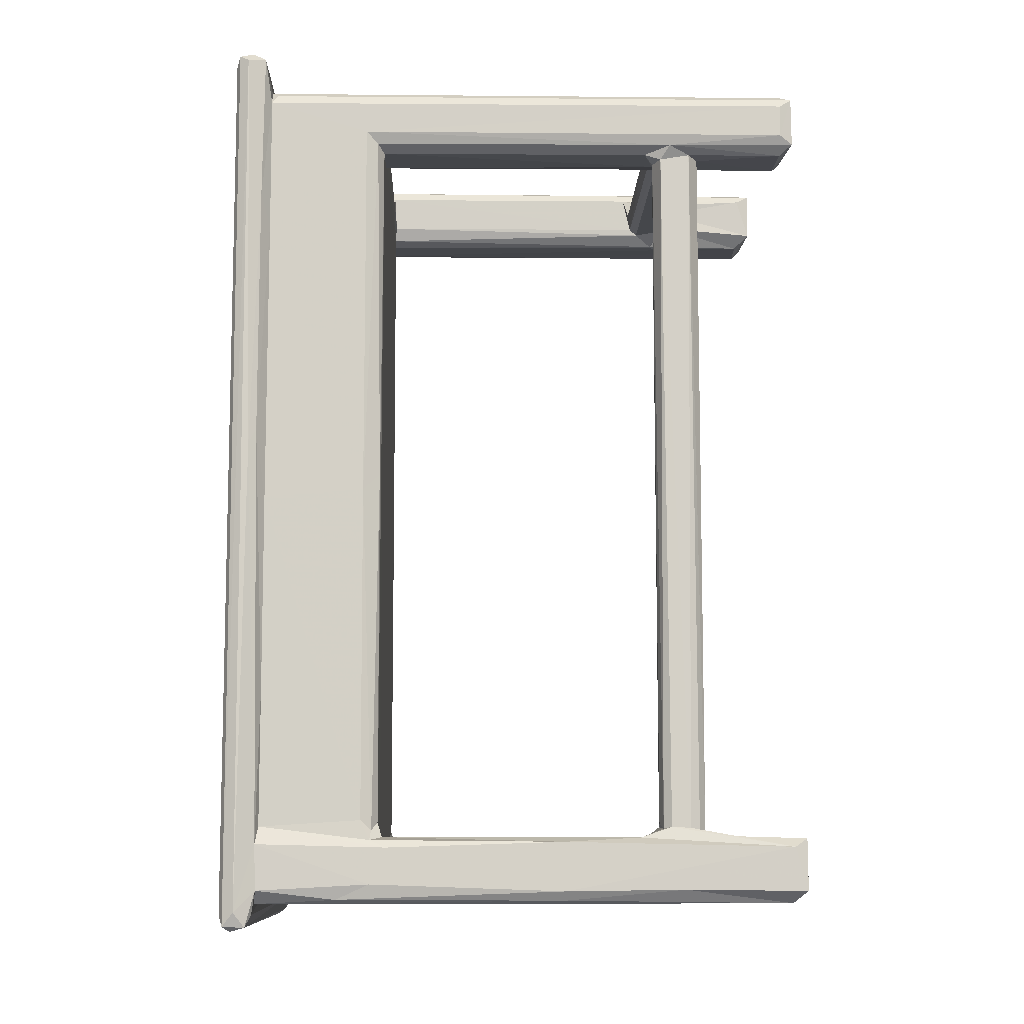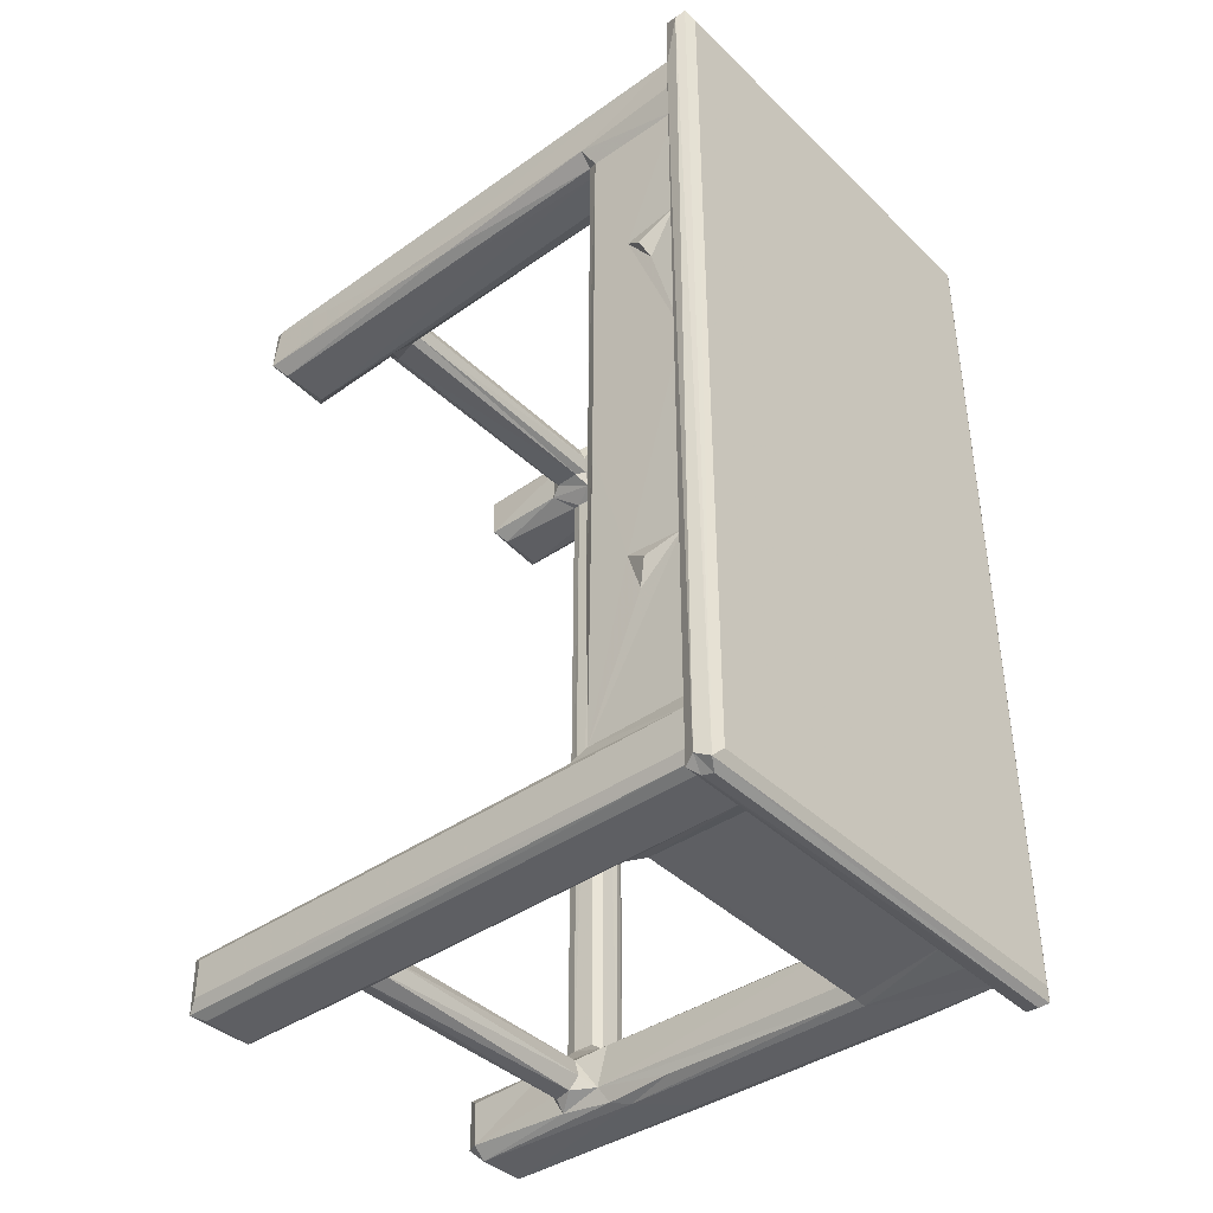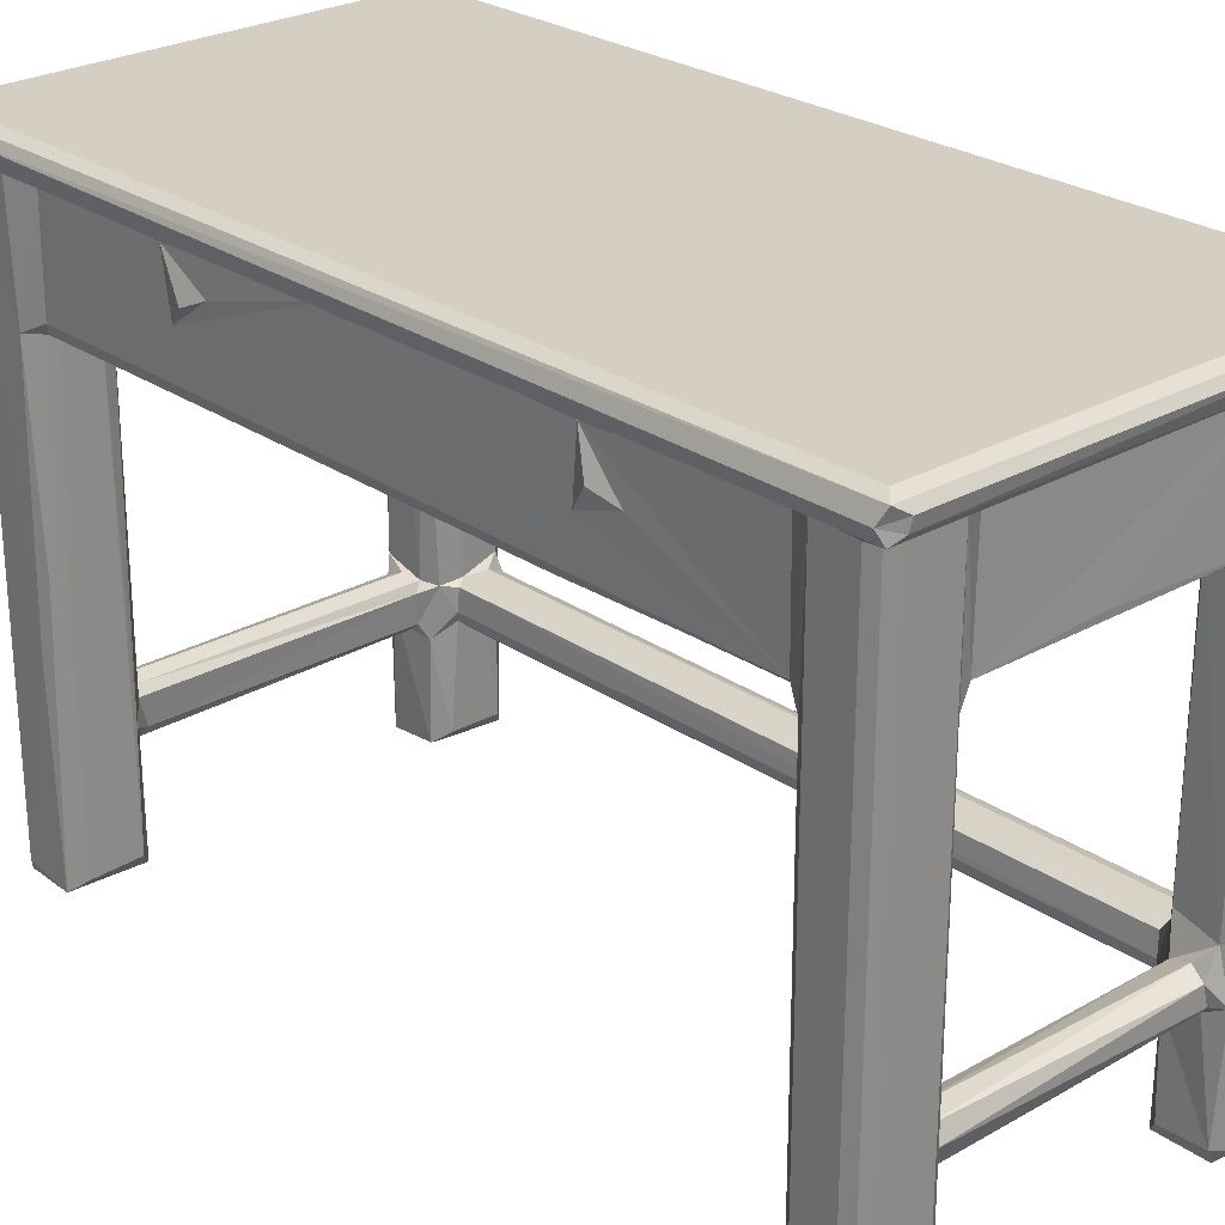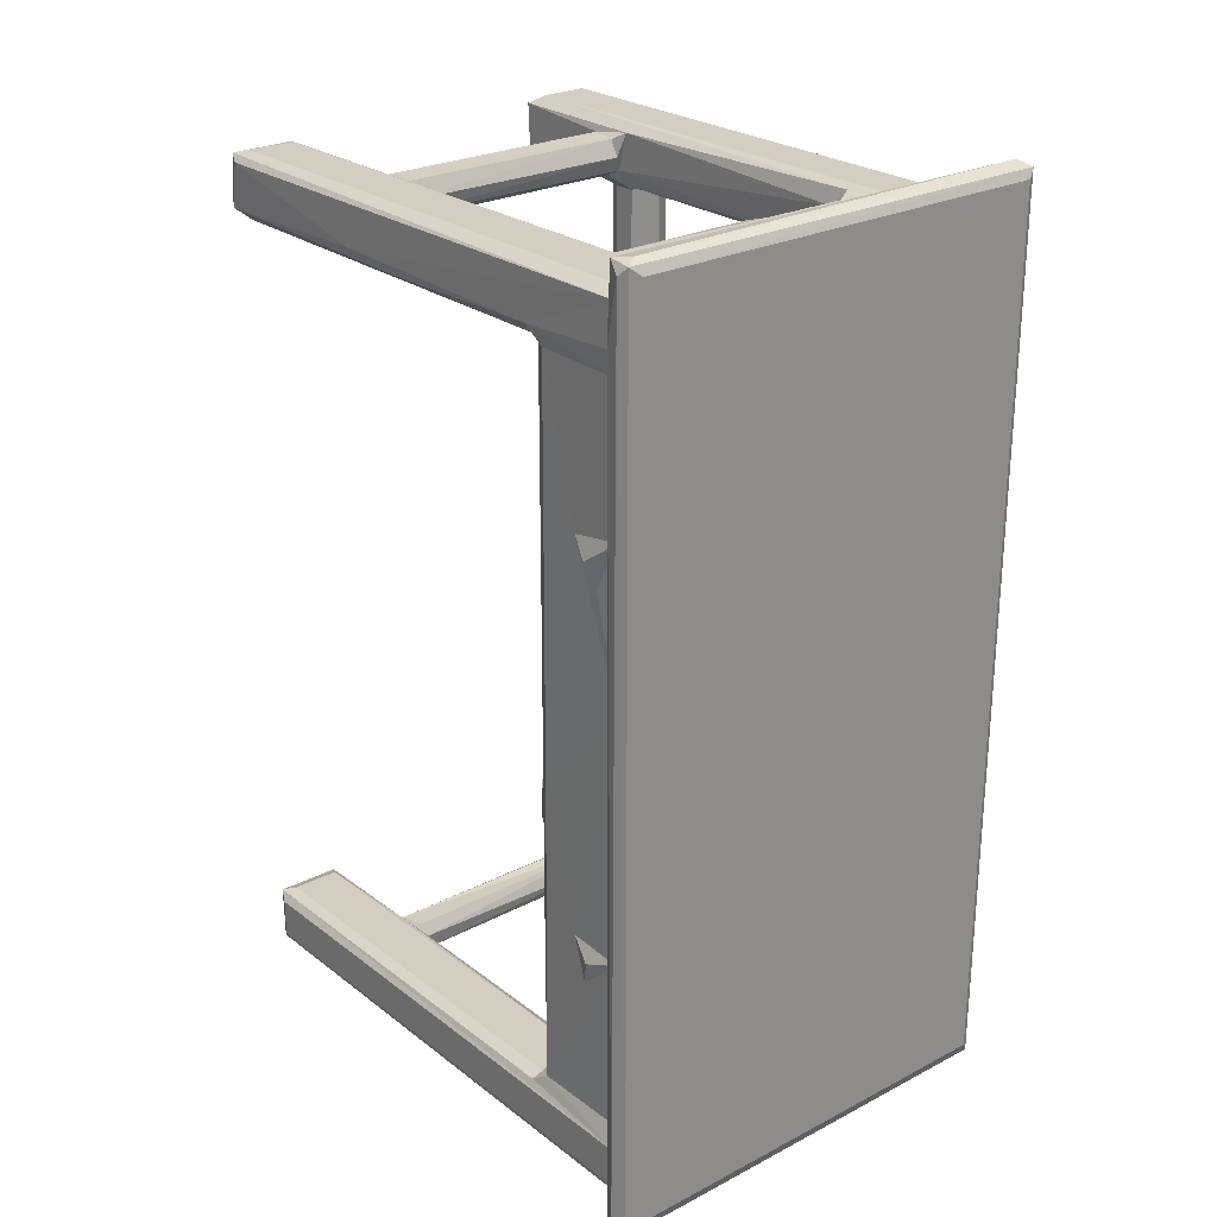
<metadata>
{"format":"obj","ext":"obj","renderer":"f3d","projection":"perspective","resolution":1024,"background":"white","views":[{"elev":-9.0,"azim":88.7,"up":"+Y"},{"elev":-40.7,"azim":-49.3,"up":"+Y"},{"elev":25.7,"azim":-42.4,"up":"+Z"},{"elev":25.3,"azim":-39.7,"up":"+Y"}]}
</metadata>
<code>
v -0.2246 -0.4702 -0.3203
v -0.2308 -0.4592 -0.3084
v -0.2138 -0.4758 -0.3085
v -0.2245 -0.4088 -0.3214
v -0.2304 -0.4171 -0.309
v -0.1604 -0.4758 -0.3089
v -0.1497 -0.4672 -0.3218
v -0.1529 -0.41 -0.3226
v -0.2252 -0.4709 0.2828
v -0.1596 -0.4759 0.2873
v -0.2138 -0.4036 -0.3079
v -0.1615 -0.4035 -0.3071
v -0.2305 -0.4168 0.286
v -0.2138 -0.476 0.2837
v -0.2307 -0.4599 0.2827
v -0.2253 -0.4085 0.1495
v -0.2131 -0.4034 0.1507
v -0.1604 -0.4036 0.1479
v -0.1478 -0.4175 -0.3081
v -0.1504 -0.4692 -0.2013
v -0.1474 -0.4143 -0.191
v -0.1413 -0.4459 -0.1956
v -0.1389 -0.4529 -0.176
v -0.1423 -0.4278 -0.199
v 0.1432 -0.4505 -0.1888
v -0.1558 -0.405 -0.1842
v -0.1393 -0.4137 -0.1654
v -0.004515 -0.4446 -0.1972
v 0.1382 -0.4502 -0.1681
v 0.1472 -0.4117 -0.1846
v 0.1451 -0.4136 -0.167
v -0.1477 -0.4588 -0.1517
v -0.1411 -0.4456 -0.161
v -0.1396 -0.4277 -0.1582
v -0.1486 -0.4123 -0.1446
v -0.1482 -0.4129 0.1467
v -0.2209 -0.3964 0.1682
v -0.2014 -0.3943 0.1533
v -0.1412 -0.399 0.1534
v -0.245 -0.4919 0.293
v -0.2504 -0.4865 0.3055
v -0.2342 -0.4978 0.3004
v -0.2445 -0.4933 0.3199
v -0.232 -0.4995 0.3121
v -0.2332 -0.4814 0.3242
v -0.2211 -0.3952 0.2831
v -0.2208 -0.2509 0.2295
v -0.2203 -0.2084 0.2768
v -0.226 -0.2826 0.2858
v -0.1491 -0.4674 0.1475
v -0.1381 -0.4654 0.1656
v -0.1395 -0.4494 0.1539
v -0.0149 -0.4663 0.1725
v 0.1545 -0.4077 0.1533
v -0.1375 -0.4661 0.2862
v 0.2364 -0.4815 0.3242
v -0.01133 -0.4709 0.2883
v 0.1388 -0.4665 0.2809
v -0.233 0.4853 0.3242
v 0.2368 -0.4994 0.312
v -0.2028 -0.1753 0.1537
v -0.2205 -0.04585 0.1718
v -0.2152 -0.1779 0.1607
v -0.2497 0.4857 0.3107
v -0.2474 0.4191 0.2956
v -0.2273 -0.2225 0.239
v -0.2207 -0.2037 0.2146
v -0.2247 -0.126 0.2856
v -0.2149 0.03957 0.1611
v -0.1672 0.3888 0.1534
v -0.2019 0.04533 0.1539
v -0.2201 0.04701 0.2829
v -0.2379 0.1145 0.2898
v 0.2166 0.3884 0.1534
v -0.2284 0.4023 -0.3194
v -0.2137 0.3894 -0.3081
v -0.224 0.4578 -0.3216
v -0.2295 0.4511 -0.3092
v -0.2252 0.3971 -0.04415
v -0.23 0.4086 -0.1135
v -0.2139 0.3893 -0.1082
v -0.1479 0.4028 -0.3218
v -0.1527 0.4578 -0.3224
v -0.1615 0.3889 -0.3052
v -0.159 0.3899 -0.1898
v -0.2124 0.4614 -0.3087
v -0.1604 0.4611 -0.307
v -0.2295 0.4548 0.2854
v -0.2121 0.4614 0.2793
v -0.2037 0.3884 0.1545
v -0.147 0.4495 -0.3075
v -0.1434 0.411 -0.2106
v -0.1464 0.4314 -0.2112
v -0.1384 0.4052 -0.2013
v -0.1475 0.4022 -0.1707
v -0.1447 0.4426 -0.2002
v -0.1471 0.4496 -0.1534
v -0.1364 0.4426 -0.1672
v 0.1441 0.4179 -0.2119
v 0.1411 0.4033 -0.1716
v 0.1435 0.4056 -0.2019
v -0.1465 0.4096 -0.1624
v -0.133 0.4251 -0.1589
v -0.147 0.4495 0.1539
v 0.1432 0.4242 -0.1587
v -0.2195 0.3827 0.1729
v -0.2197 0.2195 0.2174
v -0.2203 0.1764 0.2479
v -0.224 0.2576 0.2855
v -0.2447 0.4949 0.3197
v -0.2193 0.2302 0.2771
v -0.2142 0.3894 0.1609
v -0.2264 0.2007 0.2372
v -0.2194 0.3812 0.2826
v -0.2301 0.4104 0.2855
v 0.1515 0.3992 0.1533
v 0.0413 0.4373 0.1535
v -0.2296 0.404 0.1619
v -0.1545 0.4606 0.2737
v -0.2436 0.497 0.2949
v -0.2309 0.4826 0.289
v -0.2321 0.4998 0.3119
v -0.1426 0.4652 0.2886
v -0.1533 0.3937 0.1532
v -0.1466 0.4093 0.1515
v -0.1374 0.438 0.1541
v -0.1333 0.4505 0.1683
v 0.03534 0.4464 0.1577
v 0.04845 0.4499 0.1724
v -0.1329 0.4507 0.2771
v 0.03488 0.4504 0.276
v 0.2364 0.485 0.3242
v 0.04962 0.4622 0.2891
v 0.2428 0.4918 0.2906
v 0.2367 0.5005 0.3052
v 0.2445 0.4947 0.32
v 0.1472 -0.4222 -0.2
v 0.1489 -0.4414 -0.1995
v 0.1597 -0.4543 -0.3237
v 0.1502 -0.4575 -0.3073
v 0.1644 -0.4699 -0.3076
v 0.1576 -0.3992 -0.3214
v 0.1498 -0.4094 -0.3083
v 0.1533 -0.4623 -0.1893
v 0.1599 -0.4671 -0.1332
v 0.1513 -0.405 -0.2104
v 0.1714 -0.4705 -0.1156
v 0.1669 -0.3979 -0.2198
v 0.1639 -0.3984 -0.1487
v 0.1735 -0.3865 -0.2019
v 0.1695 -0.3847 -0.1901
v 0.1715 -0.3837 -0.1677
v 0.1431 -0.4341 -0.1601
v 0.1517 -0.4504 -0.1424
v 0.1529 -0.4068 -0.131
v 0.1584 -0.4637 -0.05752
v 0.1821 -0.3869 -0.1617
v 0.1651 -0.3987 0.1465
v 0.2322 -0.4562 -0.3209
v 0.2163 -0.47 -0.3061
v 0.2234 -0.3992 -0.322
v 0.2327 -0.4083 -0.3075
v 0.2335 -0.4548 -0.1861
v 0.217 -0.4704 -0.0649
v 0.2166 -0.3958 -0.2038
v 0.2073 -0.3924 -0.2109
v 0.1883 -0.3875 -0.2119
v 0.2204 -0.3878 -0.1937
v 0.2207 -0.3866 -0.1725
v 0.2271 -0.4667 -0.05404
v 0.235 -0.4565 -0.05442
v 0.2335 -0.4029 -0.05338
v 0.2146 -0.3886 -0.1637
v 0.2027 -0.383 -0.1602
v 0.2231 -0.3983 -0.1377
v 0.1821 0.3847 -0.2091
v 0.2035 0.3816 -0.1603
v 0.1711 0.3823 -0.1675
v 0.1799 0.3875 -0.1623
v 0.162 -0.4665 0.1651
v 0.1542 -0.4515 0.1535
v 0.1719 -0.4704 0.1675
v 0.2428 -0.4948 0.2954
v 0.1768 -0.4716 0.2881
v 0.2449 -0.4938 0.3197
v 0.2355 -0.4813 0.289
v 0.2231 -0.4703 0.2877
v 0.2375 -0.4488 0.1617
v 0.2367 -0.4092 0.1438
v 0.2321 -0.4655 0.1984
v 0.2213 -0.3979 0.1484
v 0.2333 -0.401 0.1619
v 0.2168 -0.3823 0.1535
v 0.2262 -0.3903 0.16
v 0.2312 -0.3795 0.1719
v 0.2387 -0.4554 0.2851
v 0.2394 -0.4055 0.2867
v 0.2501 -0.4783 0.3075
v 0.2308 -0.3864 0.2836
v 0.2314 -0.2353 0.2834
v 0.2488 0.03843 0.3012
v 0.2496 0.4891 0.31
v 0.2221 0.007576 0.1547
v 0.2321 -0.01061 0.173
v 0.2449 0.05571 0.2931
v 0.232 -0.0201 0.2837
v 0.2182 0.389 -0.2015
v 0.1697 0.383 -0.1908
v 0.2022 0.3872 -0.2127
v 0.2205 0.3828 -0.1684
v 0.1728 0.3865 -0.2012
v 0.1468 0.431 -0.2115
v 0.1482 0.4432 -0.1994
v 0.142 0.4425 -0.1667
v 0.1507 0.4003 -0.3171
v 0.1648 0.3882 -0.3069
v 0.1648 0.4099 -0.3245
v 0.1522 0.4511 -0.3216
v 0.1509 0.3984 -0.2166
v 0.1572 0.3918 -0.1652
v 0.1649 0.4601 -0.3066
v 0.1506 0.4506 -0.1523
v 0.1497 0.4084 -0.163
v 0.1495 0.4386 0.1539
v 0.1557 0.4566 0.1684
v 0.2278 0.3995 -0.3215
v 0.2176 0.3892 -0.3079
v 0.2269 0.4537 -0.321
v 0.233 0.409 -0.3071
v 0.2324 0.4441 -0.3076
v 0.2284 0.3976 -0.179
v 0.2179 0.4598 -0.3087
v 0.2181 0.46 0.2845
v 0.2177 0.389 -0.1502
v 0.2273 0.4538 0.2777
v 0.2272 0.397 0.1603
v 0.2324 0.1776 0.2835
v 0.2329 0.4096 0.1735
v 0.2326 0.2968 0.2834
v 0.2447 0.3285 0.2927
v 0.1644 0.3885 0.1544
v 0.1667 0.4605 0.2877
v 0.1426 0.4498 0.1732
v 0.05806 0.4496 0.2859
v 0.1426 0.4495 0.2841
v 0.2326 0.4435 0.2835
f 1 5 4
f 1 2 5
f 1 6 3
f 1 7 6
f 1 8 7
f 1 4 8
f 1 9 2
f 1 3 9
f 4 11 8
f 8 11 12
f 5 13 4
f 9 3 14
f 9 15 2
f 3 6 14
f 2 15 5
f 15 13 5
f 4 16 11
f 13 16 4
f 11 18 12
f 11 17 18
f 16 17 11
f 7 8 19
f 6 7 20
f 7 21 20
f 7 19 21
f 20 22 23
f 20 24 22
f 20 21 24
f 22 25 23
f 19 8 26
f 12 26 8
f 19 26 21
f 26 27 21
f 25 29 23
f 22 24 28
f 22 28 25
f 21 31 30
f 21 27 31
f 20 33 32
f 20 23 33
f 33 34 32
f 34 35 32
f 34 27 35
f 32 35 36
f 6 20 10
f 26 35 27
f 23 29 33
f 34 31 27
f 6 10 14
f 16 37 17
f 13 37 16
f 37 38 17
f 18 17 39
f 17 38 39
f 40 42 41
f 40 9 14
f 40 15 9
f 41 44 43
f 41 42 44
f 40 13 15
f 40 14 10
f 13 46 37
f 46 48 37
f 40 49 13
f 13 49 46
f 20 32 50
f 10 20 50
f 32 36 50
f 10 50 51
f 50 52 51
f 50 36 52
f 36 39 52
f 12 18 26
f 26 18 35
f 18 36 35
f 18 39 36
f 10 51 55
f 10 55 57
f 51 58 55
f 51 53 58
f 43 56 45
f 42 60 44
f 44 60 43
f 58 57 55
f 45 56 59
f 37 62 63
f 37 61 38
f 37 63 61
f 37 48 47
f 41 43 64
f 40 41 65
f 40 65 49
f 46 49 48
f 47 66 67
f 66 47 48
f 66 48 67
f 37 47 67
f 37 67 62
f 48 49 68
f 63 62 69
f 63 69 61
f 69 71 61
f 61 71 38
f 67 72 62
f 67 48 72
f 43 45 59
f 65 73 49
f 49 73 68
f 73 72 68
f 48 68 72
f 39 38 54
f 77 75 78
f 75 76 79
f 79 80 75
f 79 76 81
f 75 80 78
f 75 82 76
f 75 83 82
f 75 77 83
f 82 84 76
f 76 84 81
f 77 87 83
f 77 86 87
f 80 88 78
f 84 85 70
f 81 84 90
f 77 89 86
f 82 83 91
f 84 82 92
f 84 92 85
f 82 93 92
f 82 91 93
f 85 92 94
f 85 94 95
f 91 96 93
f 91 83 96
f 96 83 97
f 96 97 98
f 94 92 99
f 92 93 99
f 94 100 95
f 94 99 101
f 94 101 100
f 102 103 97
f 97 103 98
f 95 100 102
f 102 105 103
f 69 90 71
f 71 70 38
f 69 62 106
f 41 64 65
f 62 72 107
f 72 108 107
f 73 109 72
f 43 59 110
f 64 43 110
f 108 72 111
f 72 109 111
f 69 106 112
f 69 112 90
f 71 90 70
f 108 111 113
f 108 113 107
f 62 107 106
f 107 113 111
f 107 111 114
f 107 114 106
f 65 115 73
f 73 115 109
f 111 109 114
f 38 70 74
f 70 117 116
f 79 118 80
f 79 81 112
f 80 118 88
f 81 90 112
f 84 70 90
f 79 112 118
f 112 106 118
f 77 88 89
f 78 88 77
f 86 119 87
f 86 89 119
f 118 115 88
f 118 114 115
f 106 114 118
f 115 114 109
f 65 88 115
f 65 64 120
f 65 120 88
f 120 121 88
f 88 121 89
f 120 110 122
f 64 110 120
f 89 121 123
f 89 123 119
f 95 125 124
f 95 102 125
f 85 95 124
f 70 85 124
f 102 104 125
f 125 104 126
f 124 125 70
f 70 125 126
f 70 126 117
f 102 97 104
f 97 83 104
f 87 119 83
f 104 83 119
f 104 119 127
f 104 127 126
f 126 127 128
f 128 127 129
f 117 126 128
f 127 119 130
f 127 130 129
f 130 119 123
f 129 130 131
f 130 123 133
f 123 121 134
f 121 120 134
f 120 122 135
f 122 110 136
f 59 136 110
f 130 133 131
f 123 134 133
f 28 24 137
f 25 28 138
f 28 137 138
f 21 30 137
f 24 21 137
f 139 141 140
f 139 140 142
f 142 140 143
f 140 141 144
f 144 138 140
f 144 141 145
f 140 146 143
f 145 141 147
f 140 138 146
f 25 144 29
f 144 25 138
f 146 138 137
f 142 146 148
f 143 146 142
f 137 30 146
f 146 150 148
f 146 151 150
f 146 149 151
f 146 30 149
f 30 31 149
f 149 152 151
f 33 153 34
f 33 29 153
f 29 154 153
f 29 144 154
f 144 145 154
f 153 154 31
f 154 155 31
f 145 156 154
f 145 147 156
f 34 153 31
f 31 155 149
f 149 157 152
f 154 54 155
f 155 158 149
f 139 159 141
f 159 160 141
f 139 161 159
f 159 161 162
f 160 159 163
f 141 160 147
f 160 164 147
f 159 162 163
f 142 161 139
f 142 148 161
f 148 165 161
f 165 148 166
f 148 150 167
f 148 167 166
f 162 161 165
f 162 165 168
f 162 168 169
f 160 163 170
f 160 170 164
f 170 163 171
f 163 162 171
f 157 149 173
f 157 173 174
f 149 175 173
f 162 169 175
f 173 175 169
f 162 172 171
f 162 175 172
f 150 176 167
f 174 173 177
f 152 157 178
f 178 157 179
f 157 174 179
f 179 174 177
f 52 39 54
f 51 180 53
f 51 52 180
f 52 54 181
f 156 180 154
f 156 147 180
f 180 181 154
f 180 147 182
f 154 181 54
f 180 52 181
f 155 54 158
f 40 183 42
f 40 10 183
f 10 57 184
f 43 185 56
f 60 185 43
f 58 184 57
f 53 180 58
f 180 182 58
f 183 10 186
f 10 184 186
f 42 183 60
f 182 184 58
f 147 164 182
f 164 170 187
f 188 171 189
f 187 170 190
f 170 171 190
f 171 188 190
f 149 191 175
f 171 172 189
f 175 191 172
f 191 192 172
f 189 172 192
f 149 158 191
f 158 54 191
f 191 54 193
f 194 195 192
f 191 193 194
f 191 194 192
f 182 164 187
f 190 188 196
f 190 196 187
f 186 184 187
f 182 187 184
f 183 196 198
f 186 196 183
f 183 198 185
f 183 185 60
f 187 196 186
f 188 197 196
f 196 197 198
f 188 189 197
f 192 195 199
f 189 192 199
f 189 199 197
f 195 200 199
f 197 201 198
f 199 200 197
f 198 201 202
f 198 202 185
f 54 38 74
f 54 74 193
f 74 203 193
f 56 132 59
f 197 205 201
f 200 205 197
f 194 204 195
f 194 203 204
f 193 203 194
f 195 206 200
f 195 204 206
f 200 206 205
f 56 185 132
f 165 207 168
f 166 207 165
f 151 152 178
f 150 151 208
f 176 209 167
f 151 178 208
f 167 209 166
f 168 210 169
f 150 208 211
f 150 211 176
f 166 209 207
f 168 207 210
f 169 210 173
f 177 173 210
f 99 93 212
f 96 214 213
f 96 98 214
f 93 96 212
f 215 218 217
f 215 216 219
f 219 216 211
f 219 212 213
f 219 101 212
f 100 101 220
f 219 220 101
f 219 208 220
f 219 211 208
f 208 178 220
f 101 99 212
f 212 96 213
f 215 213 218
f 215 219 213
f 218 222 221
f 218 213 222
f 213 214 222
f 102 223 105
f 100 223 102
f 103 214 98
f 103 105 214
f 100 220 223
f 220 178 179
f 105 223 222
f 220 116 223
f 223 224 222
f 105 222 214
f 222 225 221
f 215 226 216
f 215 217 226
f 226 227 216
f 217 228 226
f 226 228 229
f 228 230 229
f 216 227 209
f 227 207 209
f 216 209 211
f 211 209 176
f 226 229 231
f 227 231 207
f 227 226 231
f 207 231 210
f 218 221 232
f 217 218 228
f 218 232 228
f 221 233 232
f 179 177 234
f 177 210 234
f 210 231 234
f 230 228 235
f 232 235 228
f 232 233 235
f 74 70 116
f 203 236 204
f 74 236 203
f 204 237 206
f 206 237 205
f 236 238 204
f 204 239 237
f 237 239 205
f 205 240 201
f 239 240 205
f 202 136 185
f 132 185 136
f 204 238 239
f 116 117 224
f 117 128 129
f 220 179 241
f 116 220 241
f 116 224 223
f 116 241 74
f 222 224 225
f 117 129 224
f 224 129 243
f 221 225 242
f 224 243 225
f 129 131 244
f 131 133 244
f 120 135 134
f 129 244 243
f 243 245 225
f 243 244 245
f 244 133 245
f 59 132 136
f 245 133 242
f 245 242 225
f 133 134 242
f 122 136 135
f 179 74 241
f 179 234 74
f 234 231 74
f 231 229 238
f 231 238 236
f 74 231 236
f 229 230 238
f 221 242 233
f 238 230 246
f 230 235 246
f 238 246 239
f 239 246 240
f 240 202 201
f 240 134 202
f 240 246 134
f 233 242 134
f 246 235 233
f 233 134 246
f 135 202 134
f 135 136 202

</code>
